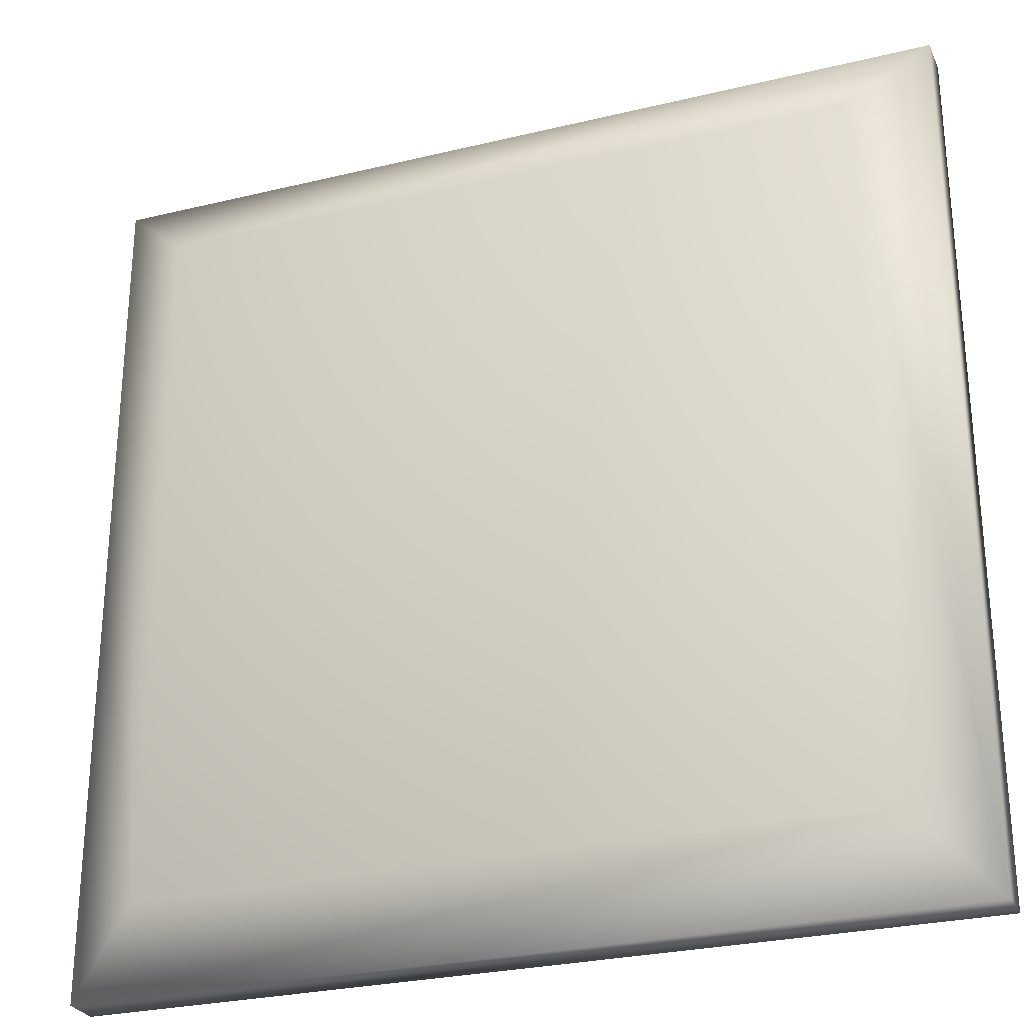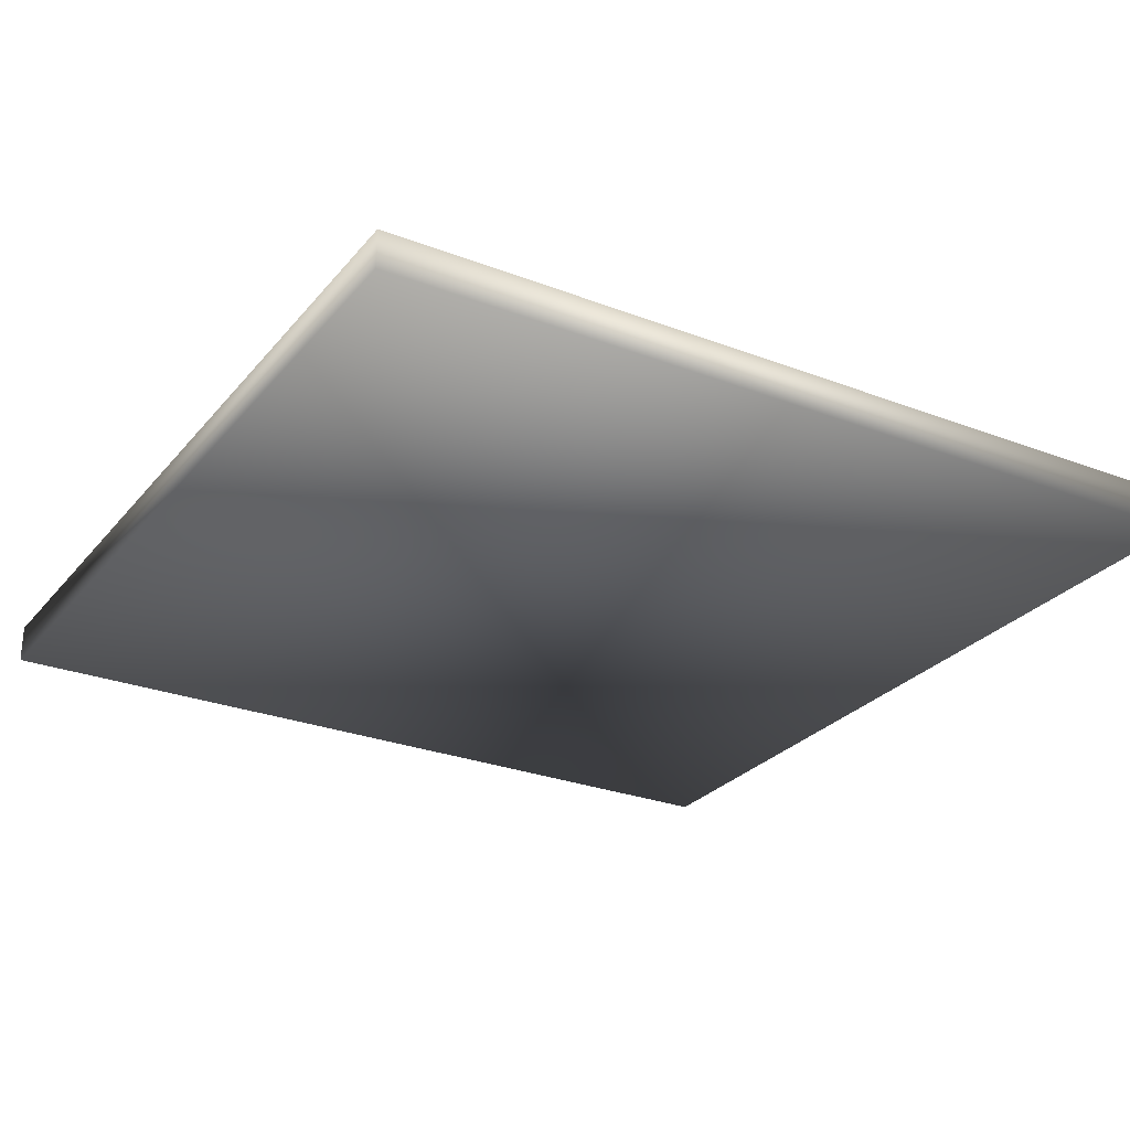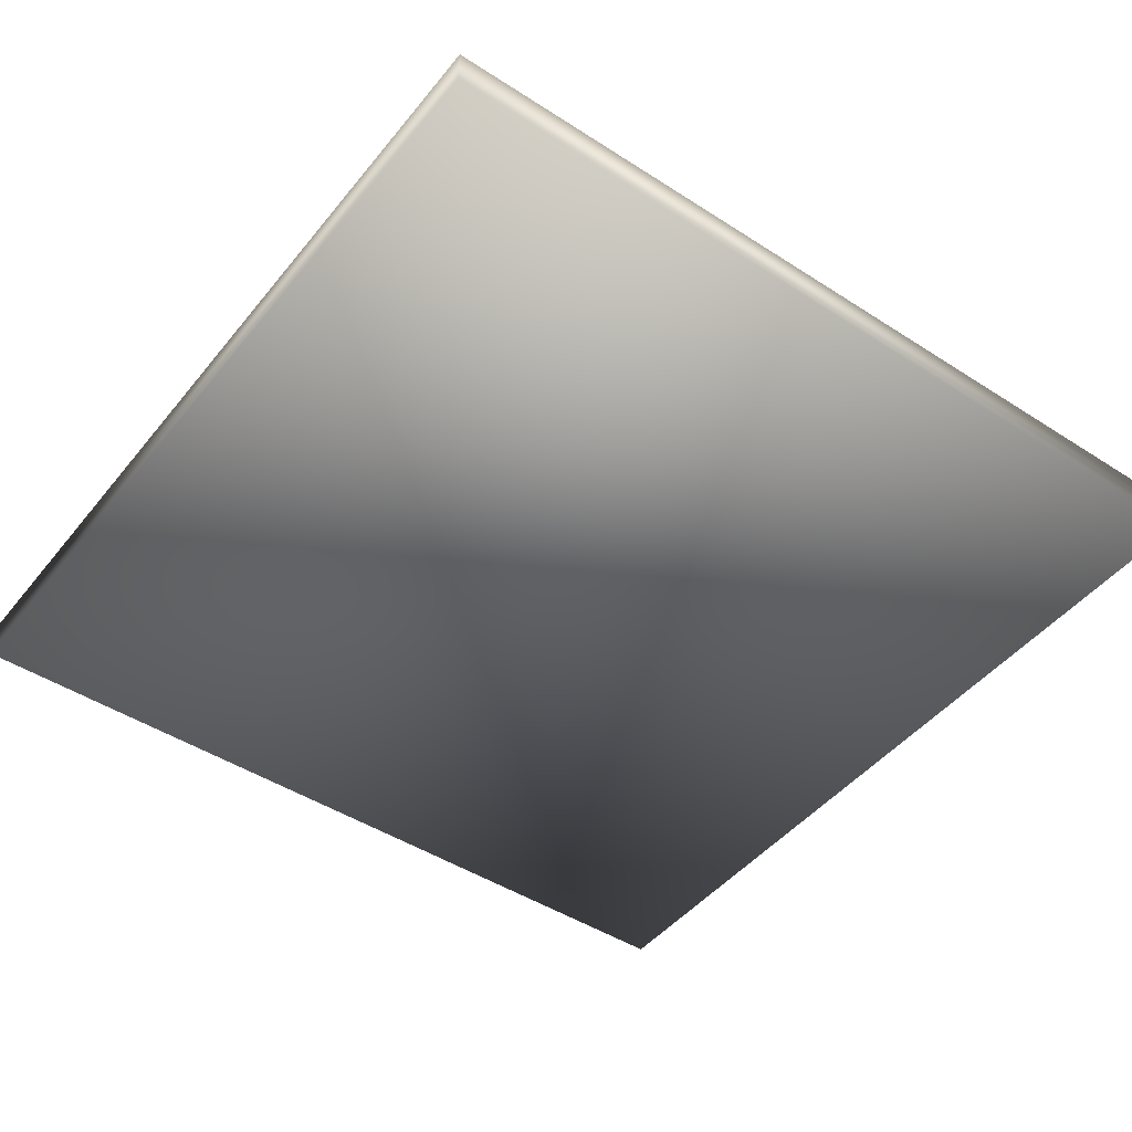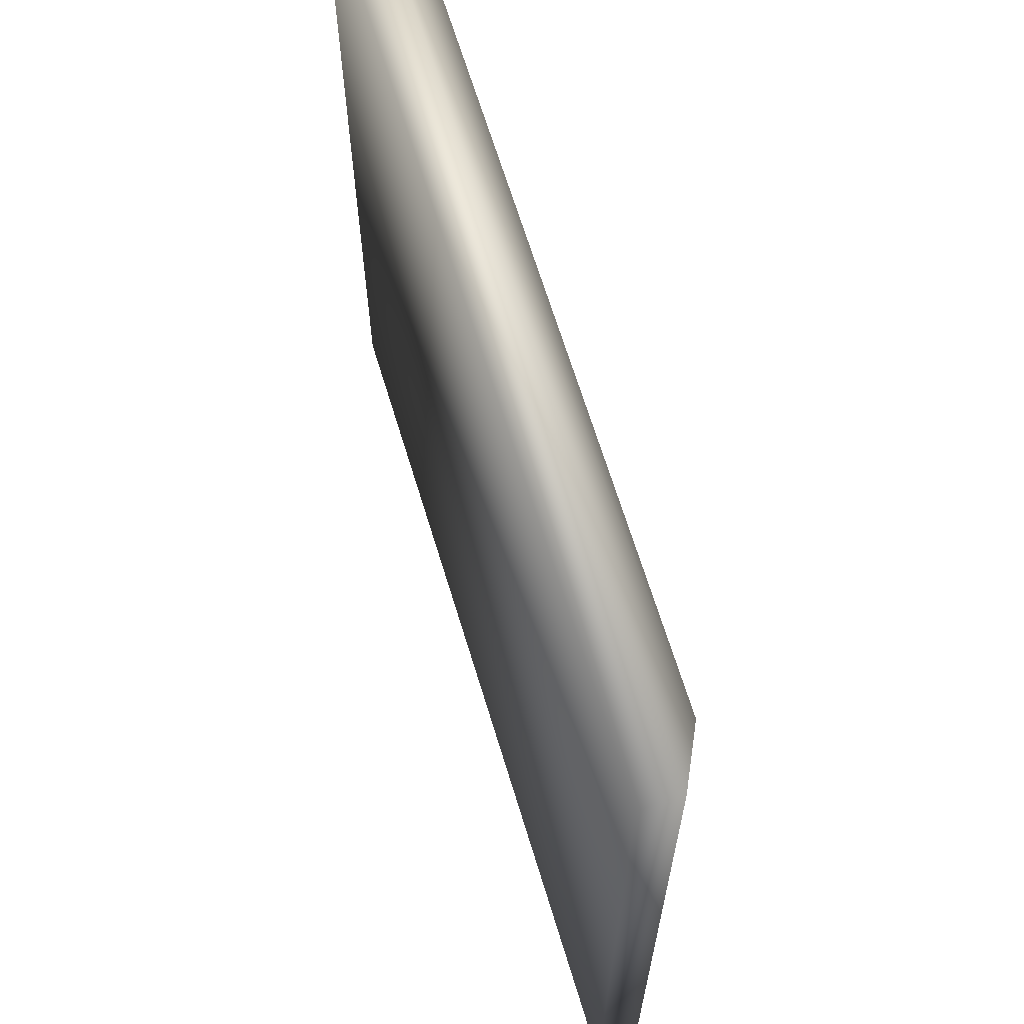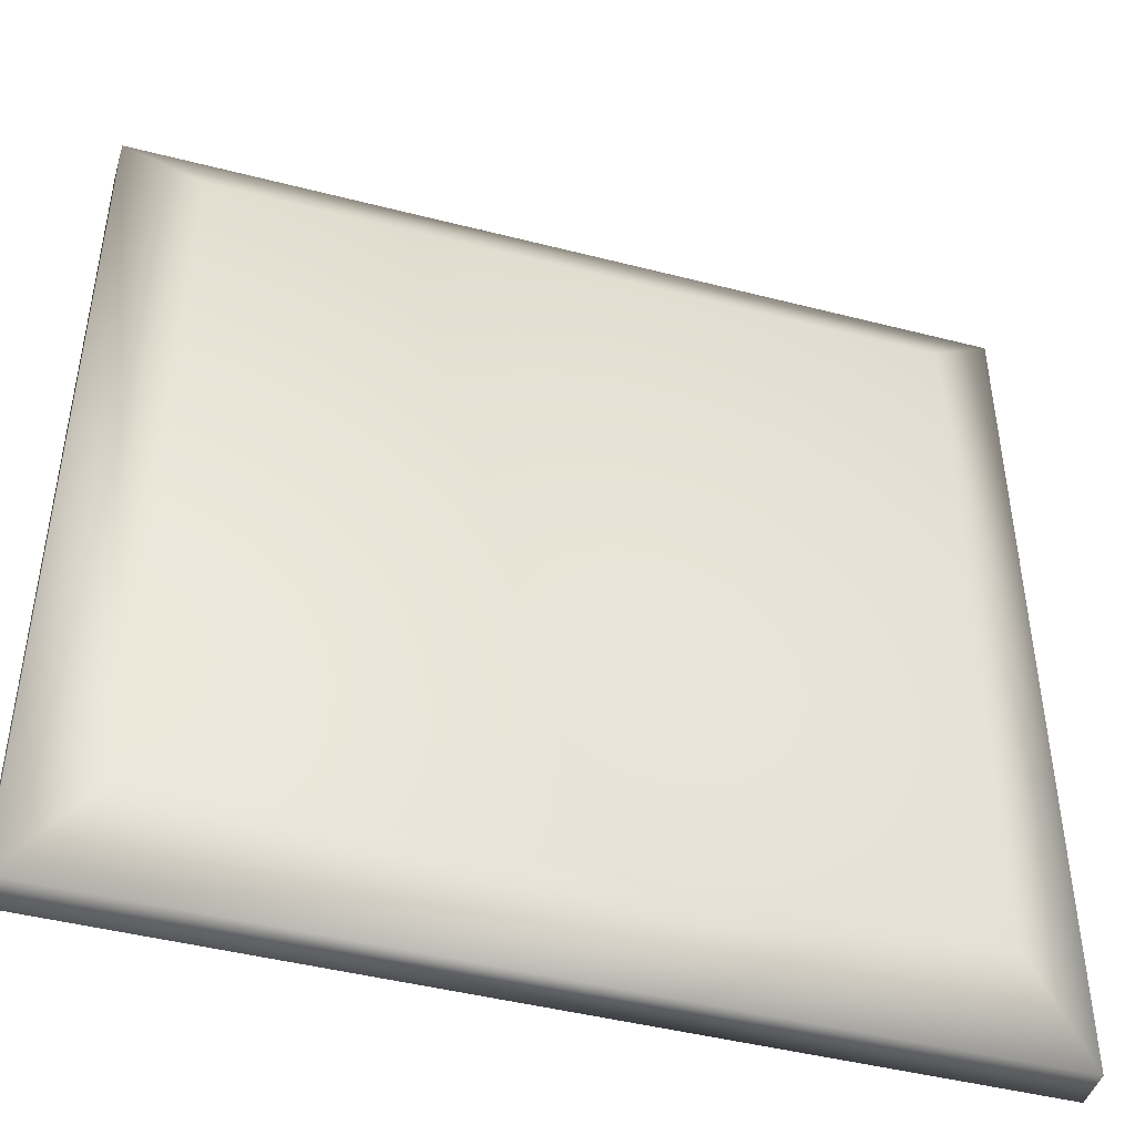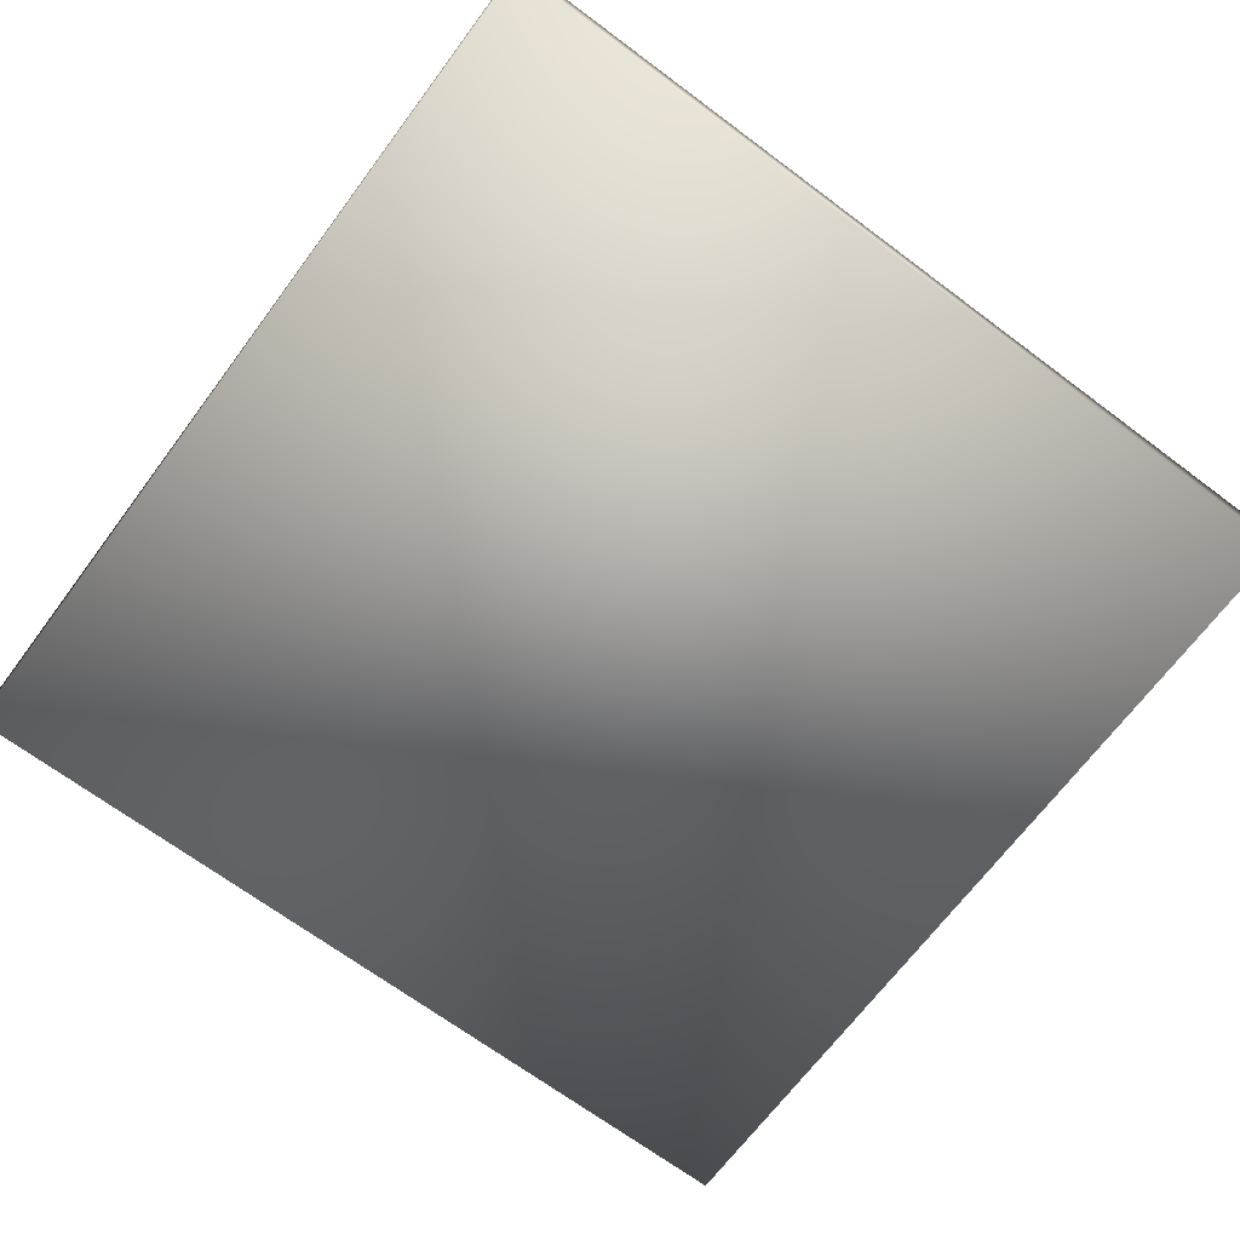
<metadata>
{"format":"obj","ext":"obj","renderer":"f3d","projection":"perspective","resolution":1024,"background":"white","views":[{"elev":-27.5,"azim":-159.6,"up":"+Z"},{"elev":-27.2,"azim":-120.7,"up":"+Y"},{"elev":-46.1,"azim":143.5,"up":"+Y"},{"elev":66.2,"azim":73.1,"up":"+Z"},{"elev":-45.1,"azim":163.4,"up":"+Z"},{"elev":-68.4,"azim":-126.8,"up":"+Y"}]}
</metadata>
<code>
v  -0.5625 -0.225 0.5625
v  0.5625 -0.225 0.5625
v  -0.5625 -0.225 -0.5625
v  0.5625 -0.225 -0.5625
v  -0.5625 -0.175 0.5625
v  0.5625 -0.175 0.5625
v  -0.5625 -0.175 -0.5625
v  0.5625 -0.175 -0.5625
v  -0.4625 -0.125 0.4625
v  0.4625 -0.125 0.4625
v  0.4625 -0.125 -0.4625
v  -0.4625 -0.125 -0.4625
o Box001
g Box001
f 1 3 4 2
f 9 10 11 12
f 1 2 6 5
f 2 4 8 6
f 4 3 7 8
f 3 1 5 7
f 5 6 10 9
f 6 8 11 10
f 8 7 12 11
f 7 5 9 12

</code>
